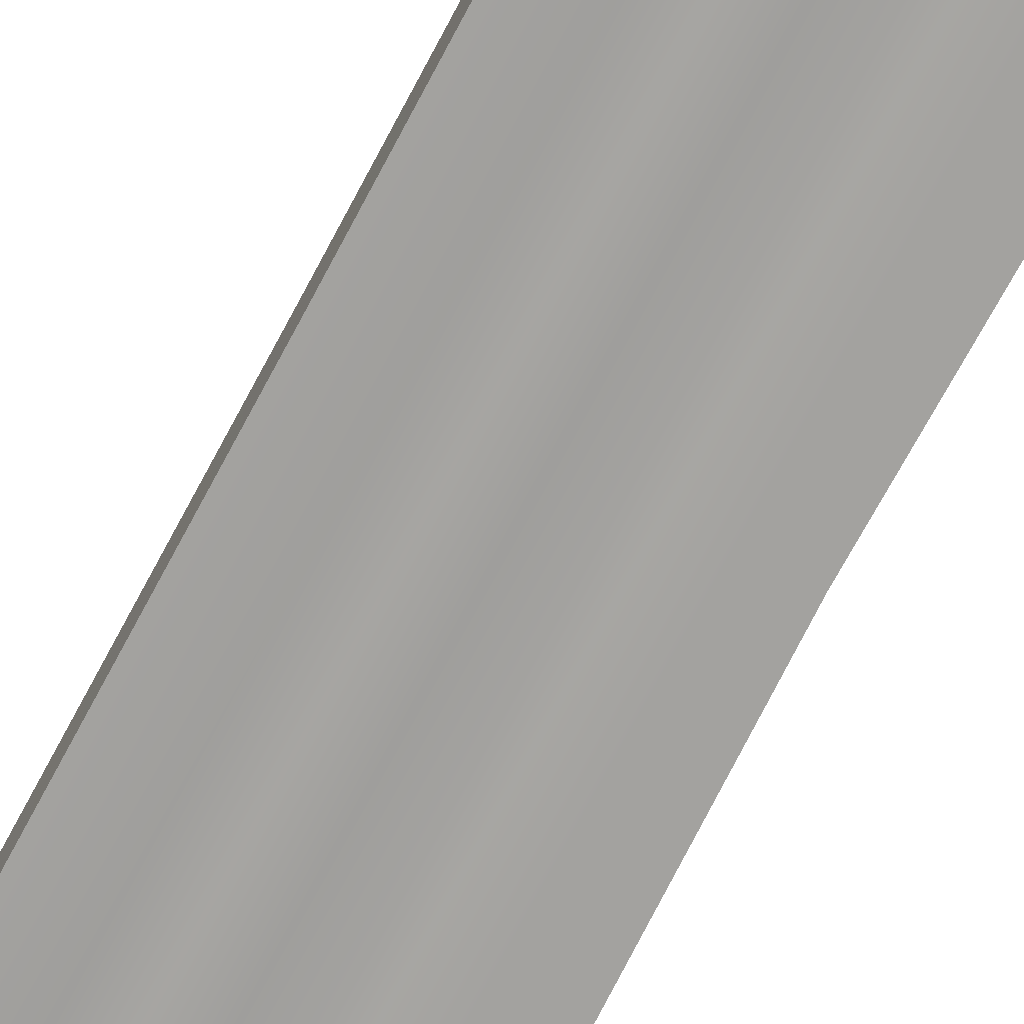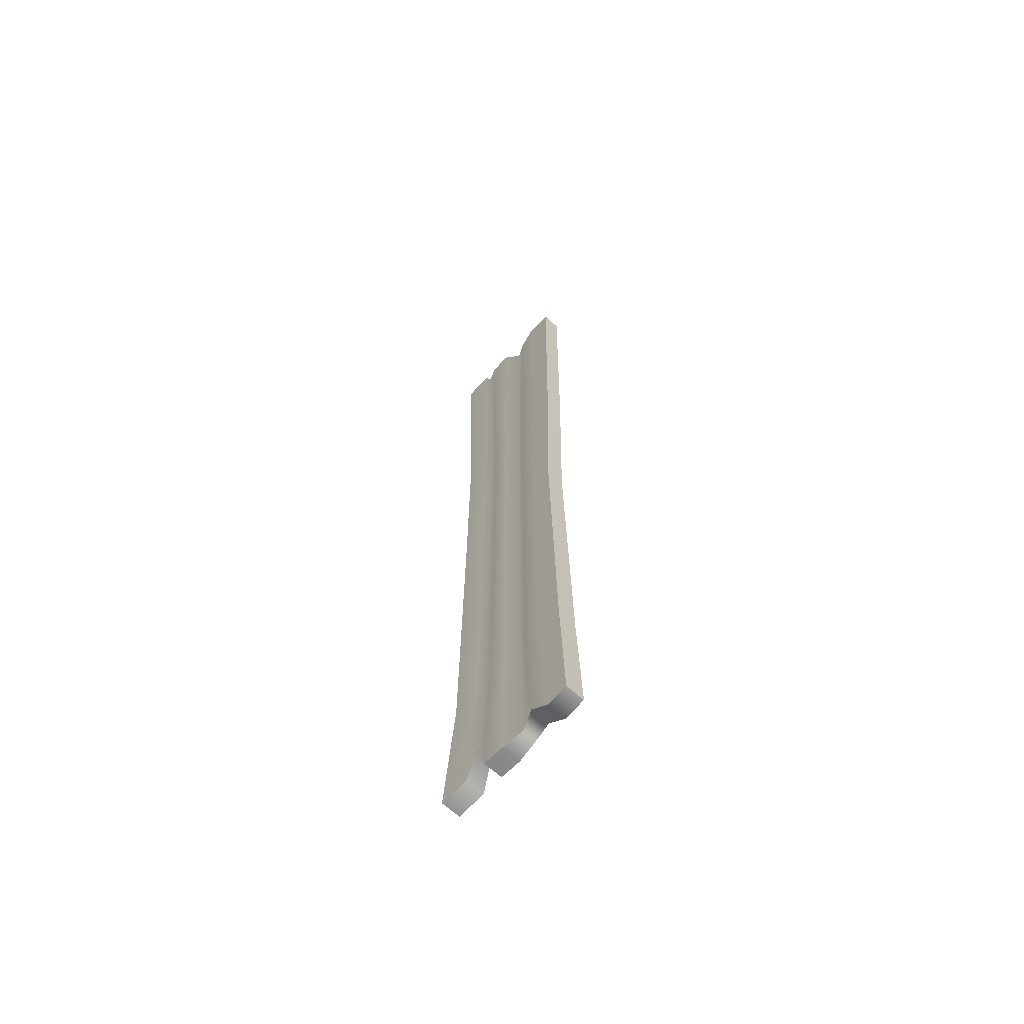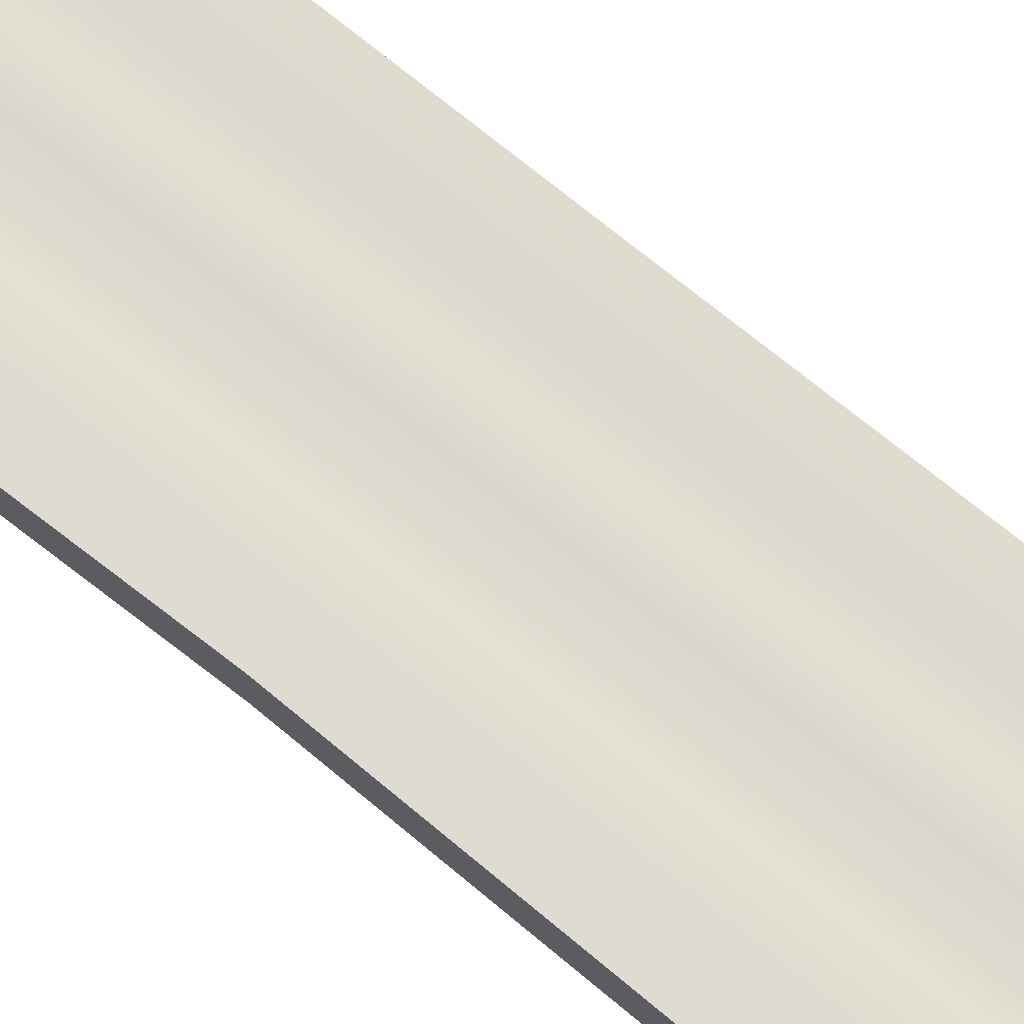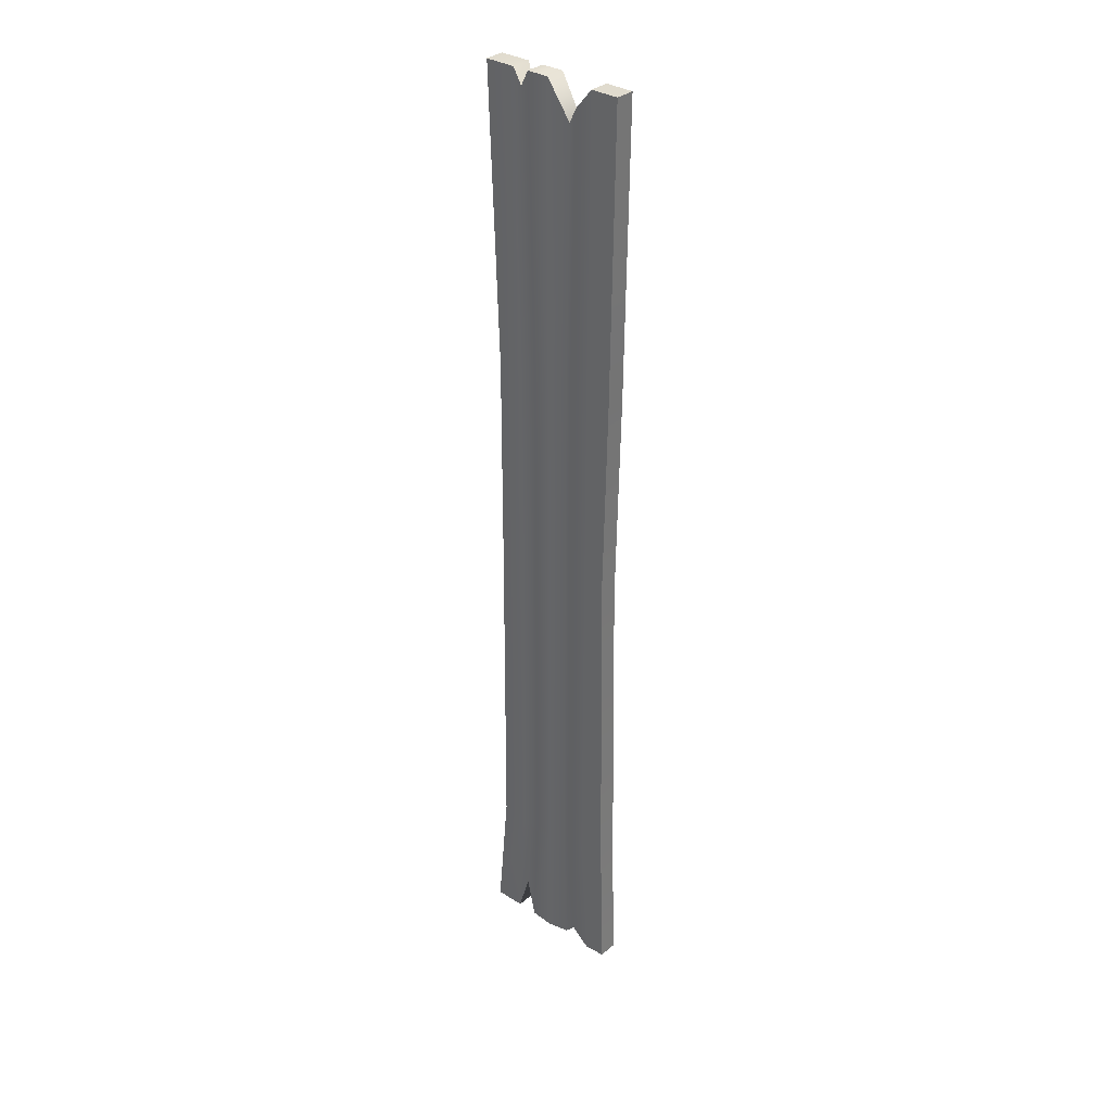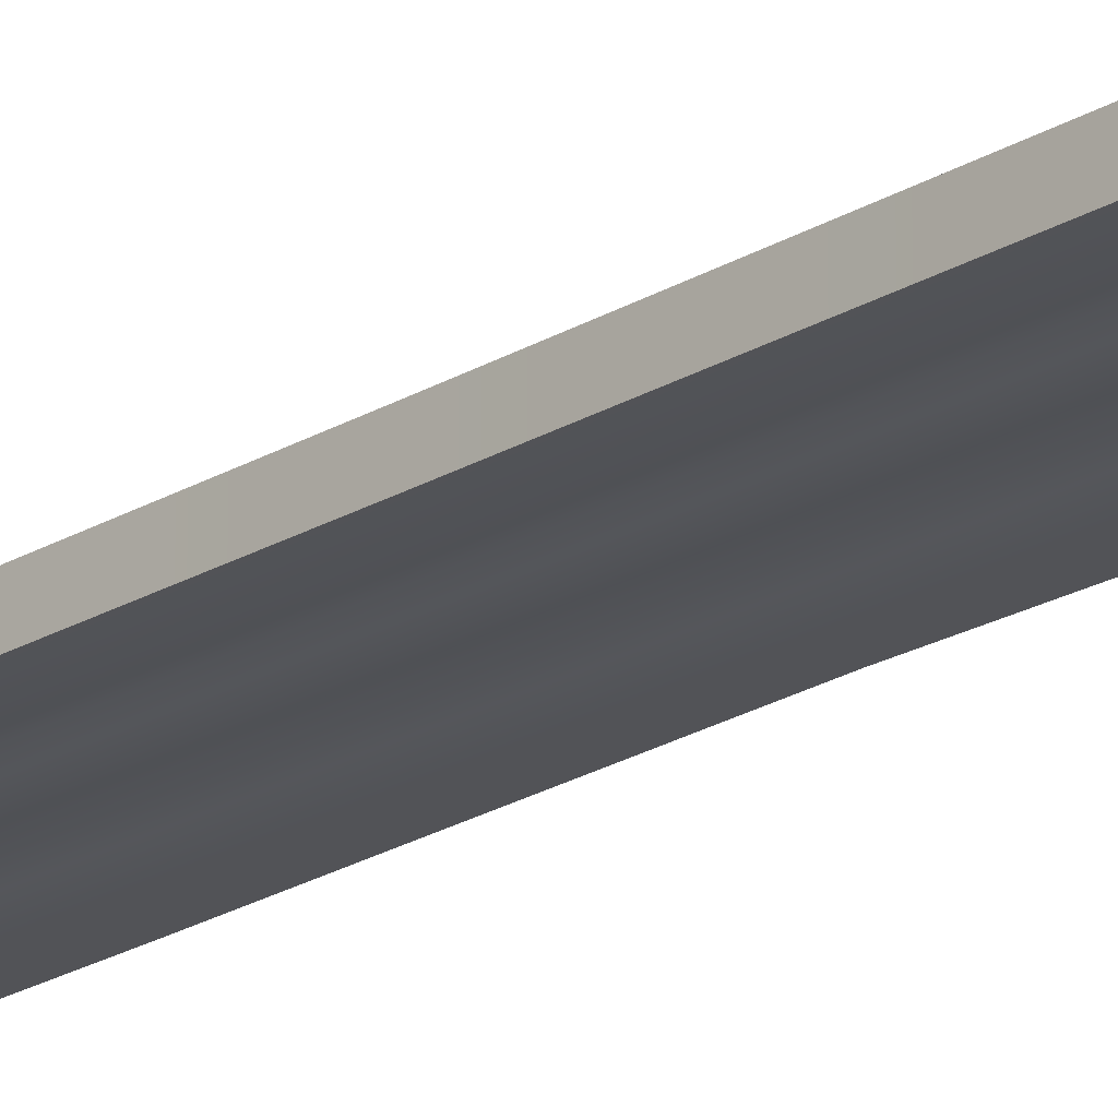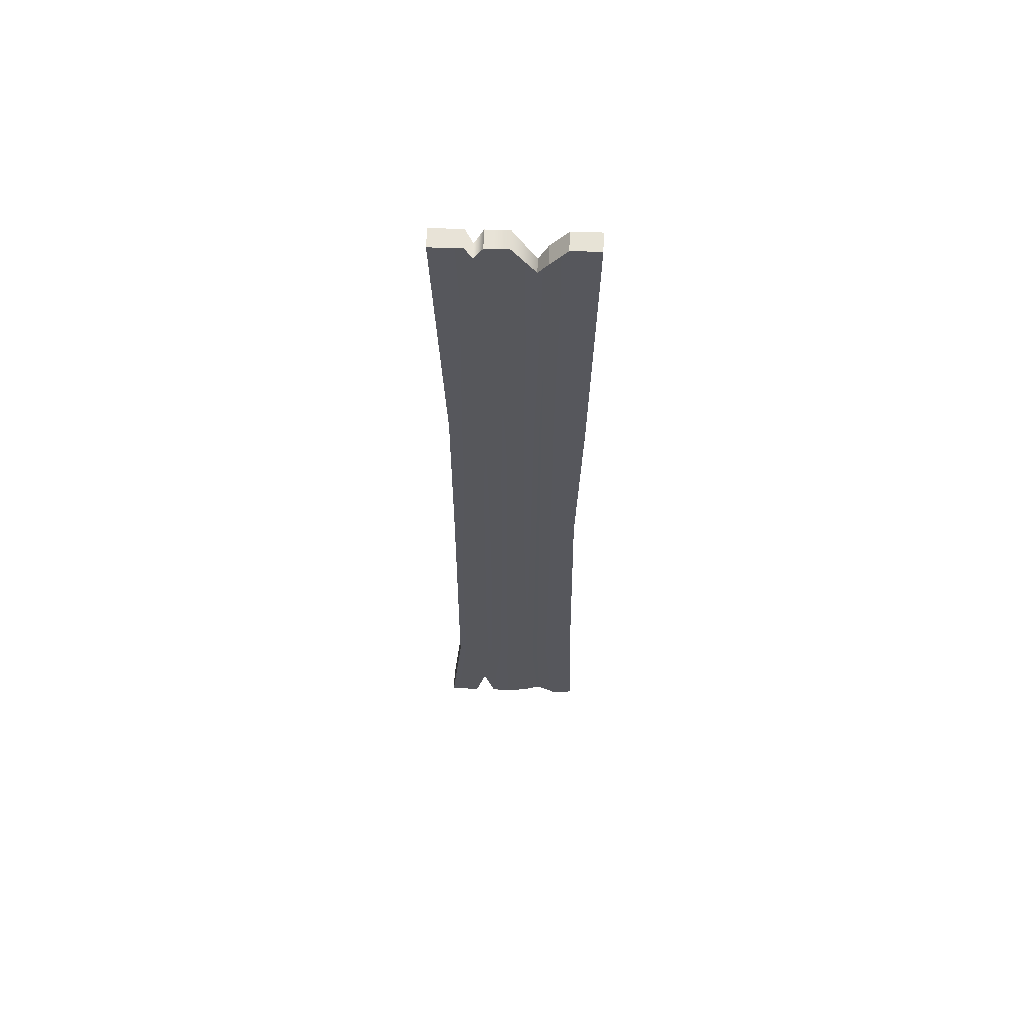
<metadata>
{"format":"obj","ext":"obj","renderer":"f3d","projection":"perspective","resolution":1024,"background":"white","views":[{"elev":-72.5,"azim":-28.0,"up":"+Z"},{"elev":-66.1,"azim":47.6,"up":"+Y"},{"elev":70.1,"azim":129.2,"up":"+Z"},{"elev":33.4,"azim":41.1,"up":"+Y"},{"elev":-22.5,"azim":-44.5,"up":"+Z"},{"elev":62.6,"azim":1.8,"up":"+Y"}]}
</metadata>
<code>
o pCube21
v 0.4445 2.896 0.06304
v 0.4445 2.896 -0.06304
v 0.4694 4.787 -0.06304
v 0.4694 4.787 0.06304
v -0.4102 2.896 -0.06304
v -0.4102 2.896 0.06304
v -0.4741 4.787 0.06304
v -0.4741 4.787 -0.06304
v -0.169 -1.502 0.06304
v -0.2417 -1.244 0.04939
v -0.2417 -1.244 -0.04939
v -0.169 -1.502 -0.06304
v -0.3091 -1.502 0.06304
v -0.3091 -1.502 -0.06304
v -0.506 -1.502 -0.06304
v -0.506 -1.502 0.06304
v -0.2737 4.787 -0.06304
v -0.2435 2.896 -0.06304
v -0.2737 4.787 0.06304
v -0.2435 2.896 0.06304
v -0.13 2.896 -0.06304
v -0.1868 2.896 -0.04939
v -0.2266 4.684 -0.04501
v -0.169 4.787 -0.06304
v -0.2266 4.684 0.05377
v -0.169 4.787 0.06304
v -0.1868 2.896 0.04939
v -0.13 2.896 0.06304
v -0.01432 2.896 0.06304
v 0.1014 2.896 0.04648
v 0.1209 4.556 0.04648
v -0.02451 4.787 0.06304
v -0.02451 4.787 -0.06304
v -0.01443 2.896 -0.06304
v -0.02451 -1.515 -0.06304
v -0.02451 -1.515 0.06304
v 0.1209 4.556 -0.04648
v 0.1014 2.896 -0.04648
v 0.1209 -1.502 0.04648
v 0.1209 -1.502 -0.04648
v -0.4279 -0.6359 0.06304
v -0.4138 1.515 0.06304
v -0.4138 1.515 -0.06304
v -0.4279 -0.6359 -0.06304
v -0.2506 -0.6374 0.06304
v -0.2435 1.515 0.06304
v -0.1939 -0.6374 0.04939
v -0.1868 1.515 0.04939
v -0.1353 -0.6374 0.06304
v -0.1309 1.515 0.06304
v -0.01798 -0.6375 0.06304
v -0.0152 1.515 0.06304
v 0.09962 -0.6375 0.04648
v 0.1005 1.515 0.04648
v 0.4126 1.515 0.06304
v 0.4445 -0.6368 0.06304
v 0.4445 -0.6371 -0.06304
v 0.4126 1.515 -0.06304
v 0.1005 1.515 -0.04648
v 0.09962 -0.6375 -0.04648
v -0.01798 -0.6375 -0.06304
v -0.0152 1.515 -0.06304
v -0.1353 -0.6374 -0.06304
v -0.1309 1.515 -0.06304
v -0.1939 -0.6374 -0.04939
v -0.1868 1.515 -0.04939
v -0.2506 -0.6374 -0.06304
v -0.2435 1.515 -0.06304
v 0.4694 -1.502 0.06304
v 0.4694 -1.502 -0.06304
v 0.2034 -1.408 0.06304
v 0.3275 -1.515 0.06304
v 0.2707 -0.6357 0.06304
v 0.1626 -0.6391 0.06304
v 0.2034 -1.408 -0.06304
v 0.3275 -1.515 -0.06304
v 0.1626 -0.6391 -0.06304
v 0.2707 -0.6357 -0.06304
v 0.2885 4.787 0.06304
v 0.1821 4.659 0.06304
v 0.159 2.895 0.06304
v 0.2761 2.897 0.06304
v 0.2885 4.787 -0.06304
v 0.1821 4.659 -0.06304
v 0.2761 2.897 -0.06304
v 0.159 2.895 -0.06304
v 0.2743 1.515 -0.06304
v 0.159 1.515 -0.06304
v 0.159 1.515 0.06304
v 0.2743 1.515 0.06304
f 80 79 83 84
f 83 79 4 3
f 31 80 84 37
f 1 2 3 4
f 5 6 7 8
f 9 10 11 12
f 10 13 14 11
f 15 14 13 16
f 8 17 18 5
f 7 19 17 8
f 6 20 19 7
f 21 22 23 24
f 22 18 17 23
f 24 23 25 26
f 23 17 19 25
f 20 27 25 19
f 27 28 26 25
f 29 30 31 32
f 26 28 29 32
f 24 26 32 33
f 34 21 24 33
f 9 12 35 36
f 32 31 37 33
f 33 37 38 34
f 39 36 35 40
f 41 42 43 44
f 42 41 45 46
f 46 45 47 48
f 48 47 49 50
f 50 49 51 52
f 52 51 53 54
f 55 56 57 58
f 59 60 61 62
f 62 61 63 64
f 64 63 65 66
f 66 65 67 68
f 68 67 44 43
f 42 46 20 6
f 46 48 27 20
f 48 50 28 27
f 29 28 50 52
f 52 54 30 29
f 55 58 2 1
f 34 38 59 62
f 62 64 21 34
f 64 66 22 21
f 66 68 18 22
f 5 18 68 43
f 43 42 6 5
f 16 13 45 41
f 13 10 47 45
f 10 9 49 47
f 51 49 9 36
f 36 39 53 51
f 69 70 57 56
f 61 60 40 35
f 12 63 61 35
f 12 11 65 63
f 11 14 67 65
f 44 67 14 15
f 15 16 41 44
f 71 72 73 74
f 72 71 75 76
f 76 75 77 78
f 79 80 81 82
f 84 83 85 86
f 86 85 87 88
f 82 81 89 90
f 90 89 74 73
f 88 87 78 77
f 30 81 80 31
f 79 82 1 4
f 2 85 83 3
f 72 76 70 69
f 37 84 86 38
f 71 39 40 75
f 54 53 74 89
f 90 73 56 55
f 58 57 78 87
f 88 77 60 59
f 54 89 81 30
f 1 82 90 55
f 58 87 85 2
f 38 86 88 59
f 39 71 74 53
f 56 73 72 69
f 76 78 57 70
f 60 77 75 40

</code>
